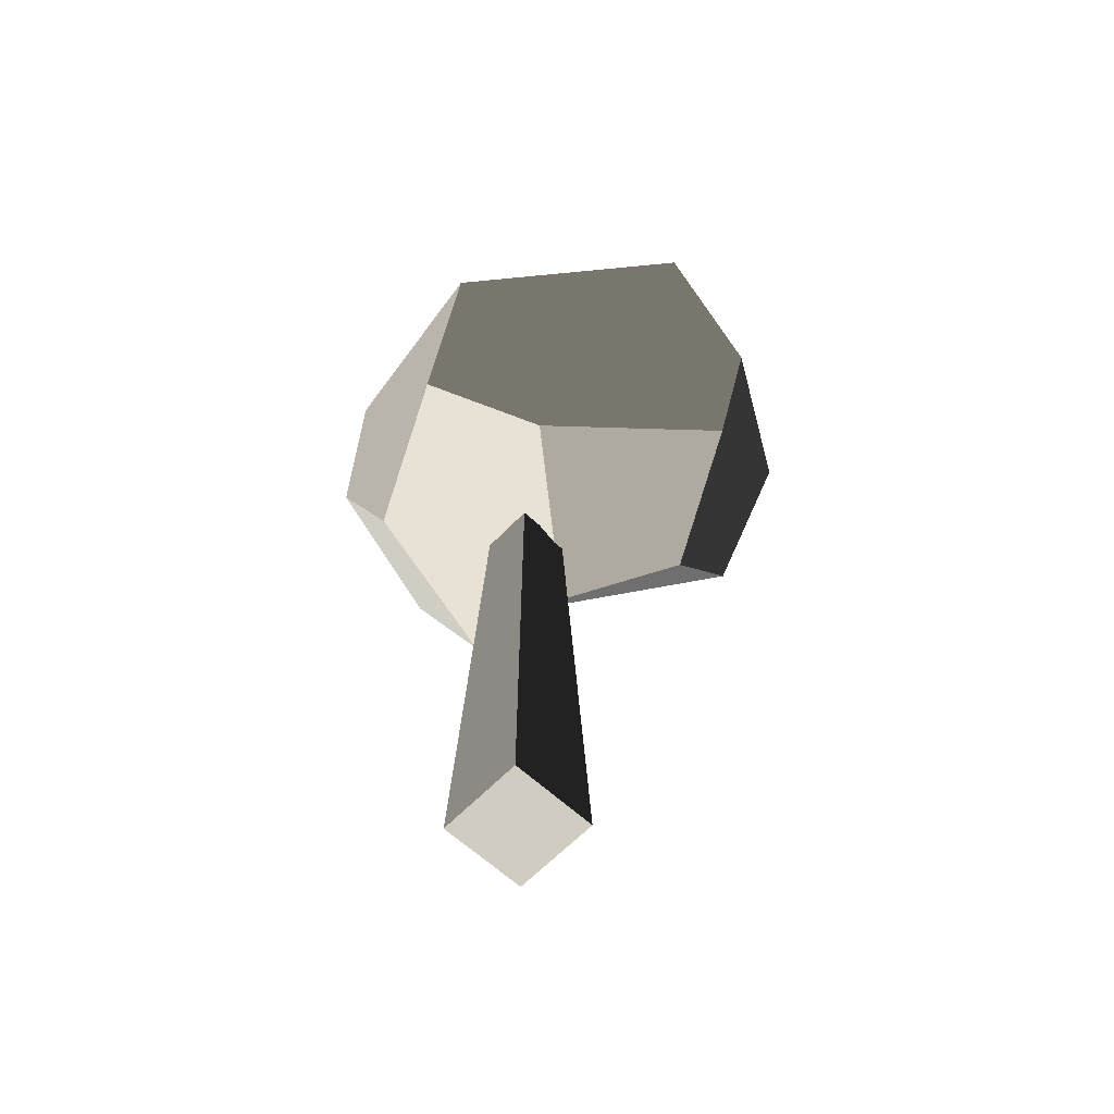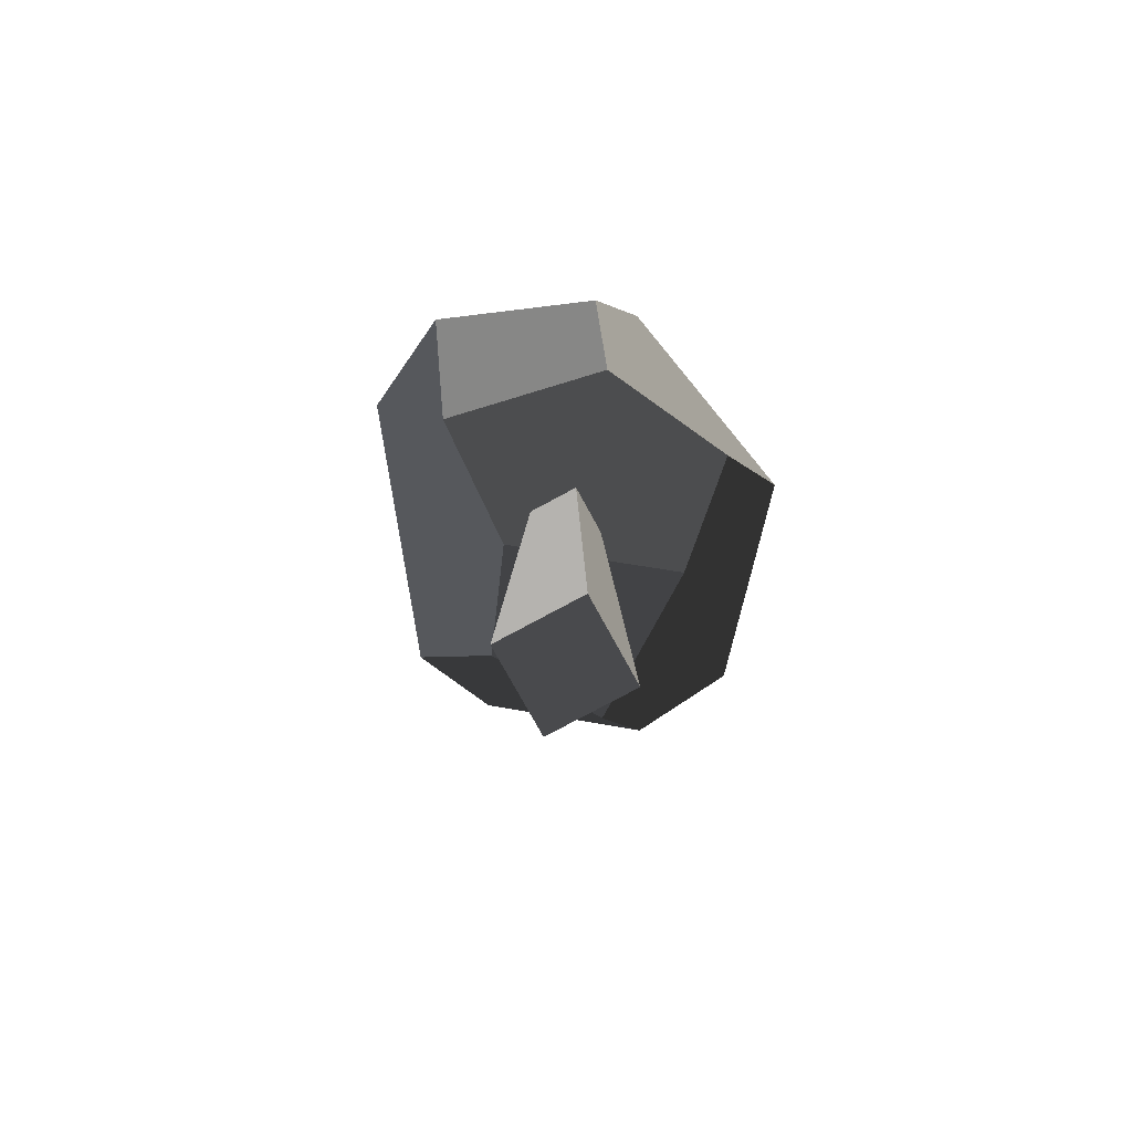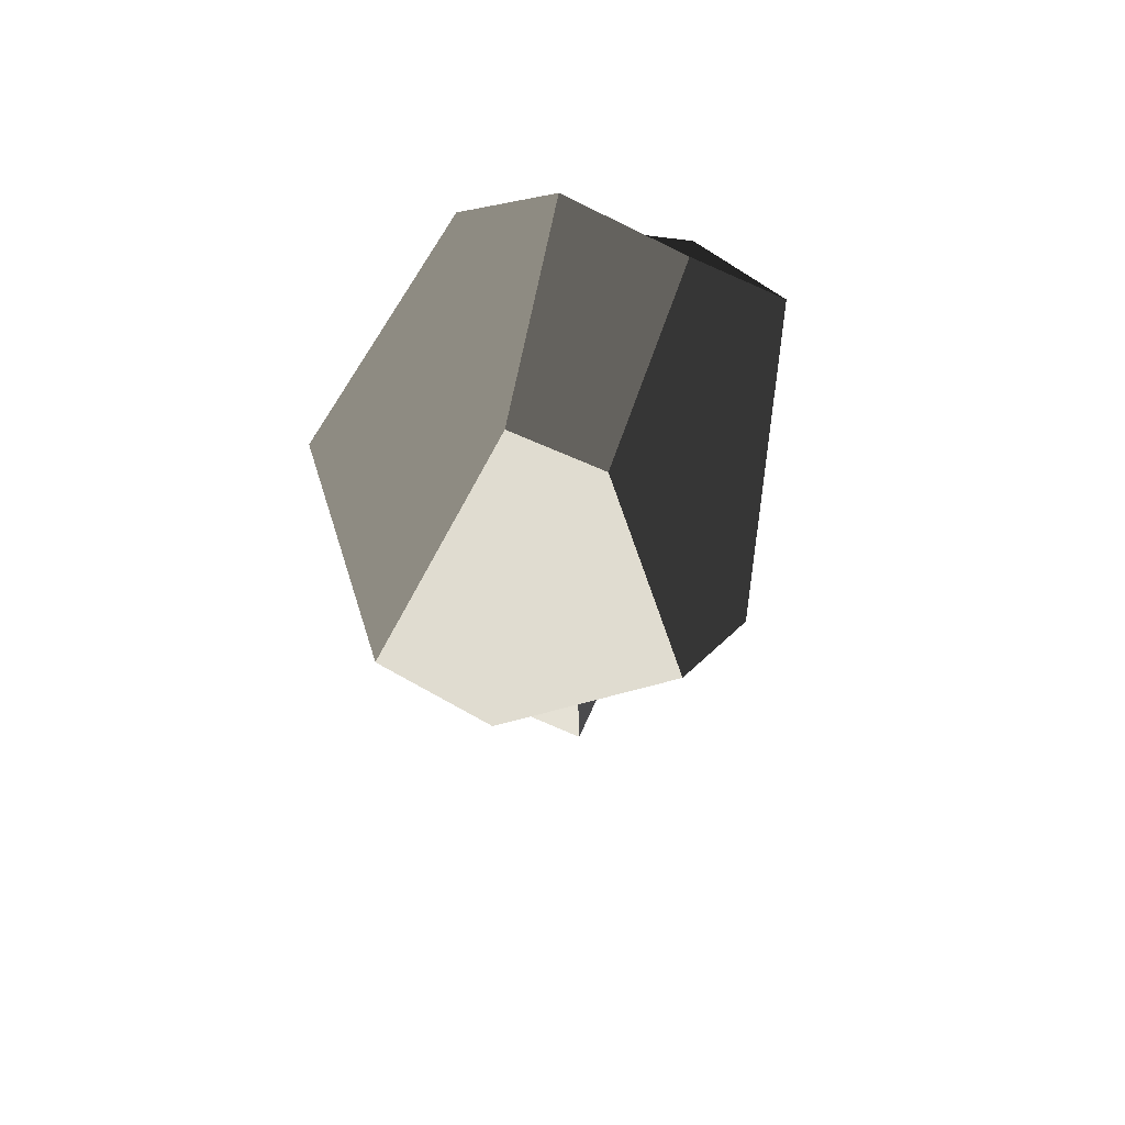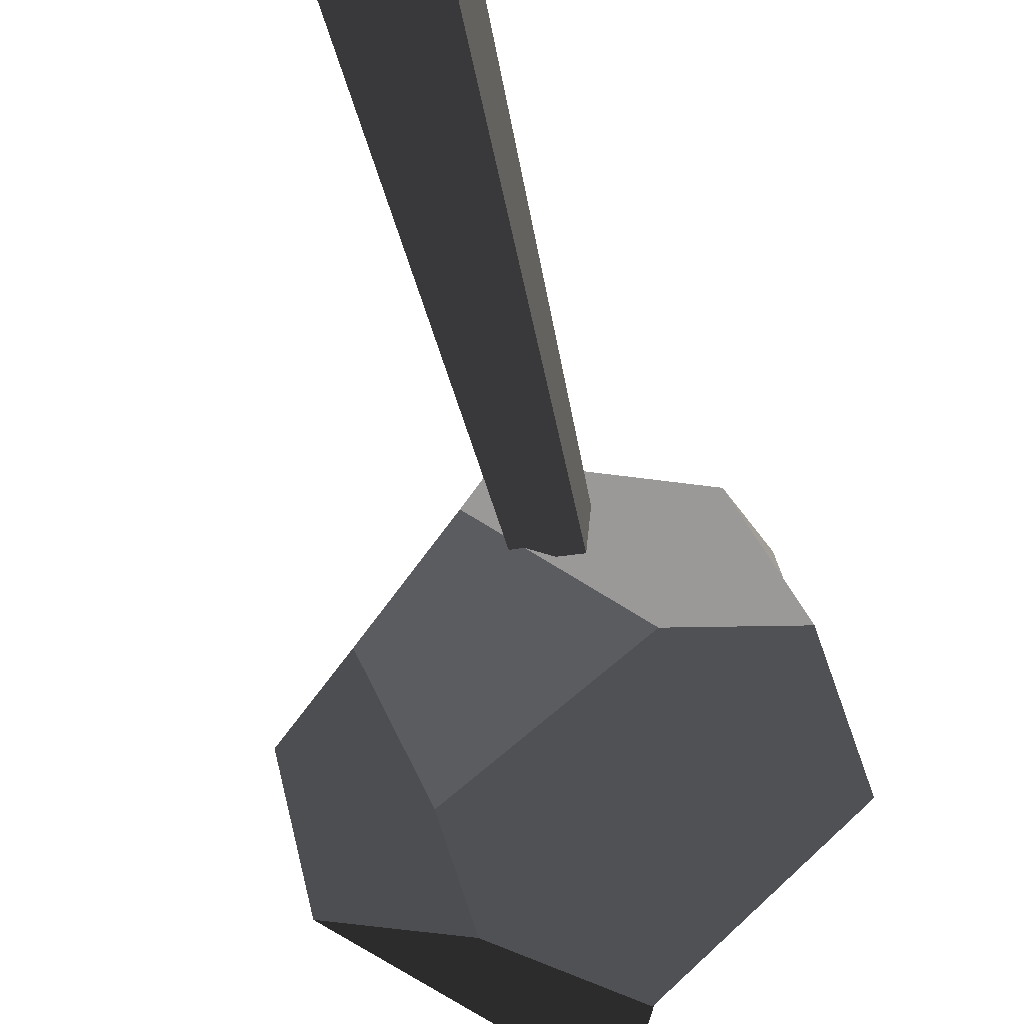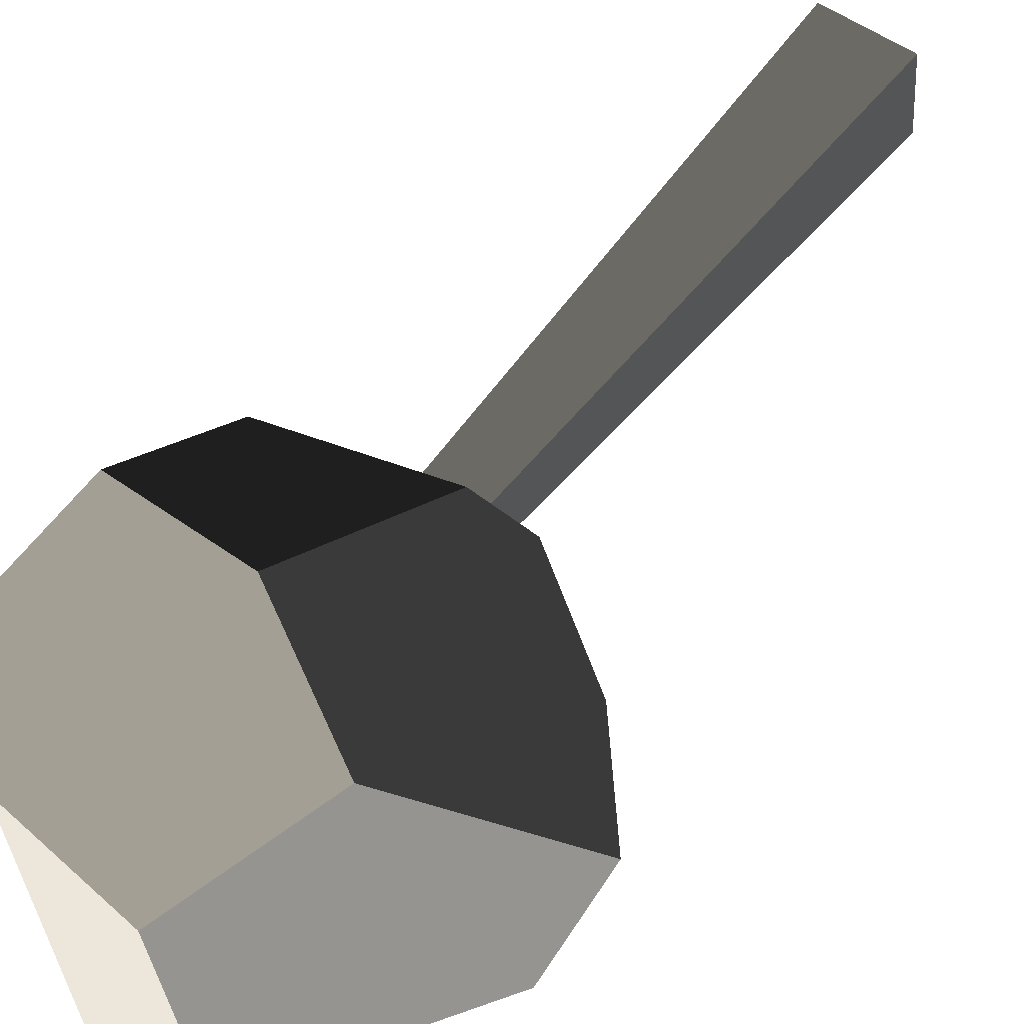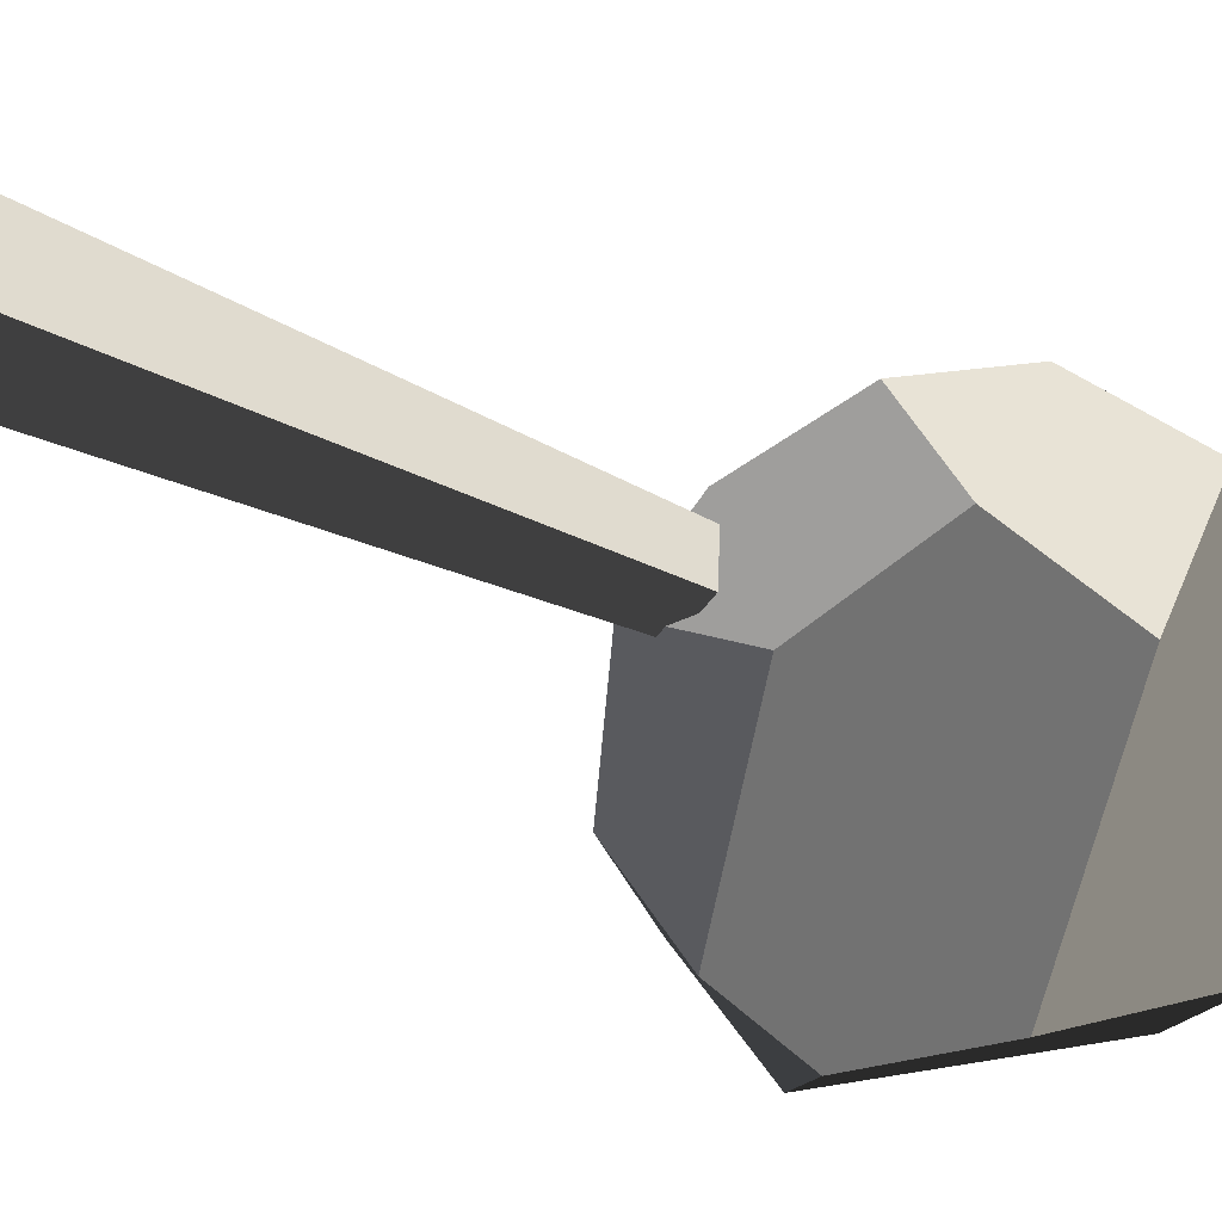
<metadata>
{"format":"obj","ext":"obj","renderer":"f3d","projection":"perspective","resolution":1024,"background":"white","views":[{"elev":-61.4,"azim":-38.4,"up":"+Z"},{"elev":-75.5,"azim":-146.4,"up":"+Z"},{"elev":65.5,"azim":29.0,"up":"+Z"},{"elev":-52.1,"azim":-167.4,"up":"+Y"},{"elev":59.6,"azim":38.1,"up":"+Y"},{"elev":-45.3,"azim":-118.3,"up":"+Y"}]}
</metadata>
<code>
v -0.4173 0.732 1.846
v 0.06389 -0.6497 2.04
v -0.2047 -1.559 0.7989
v -1.167 -0.6497 0.7504
v -0.9975 0.6646 1.339
v 1.179 -0.8568 0.7293
v 0.398 -1.447 0.3944
v -0.2047 -1.559 0.7989
v 0.5662 -0.5639 1.934
v 0.06389 -0.6497 2.04
v 1.266 -0.2489 0.3027
v 1.179 -0.8568 0.7293
v 0.5662 -0.5639 1.934
v 0.3426 0.6845 1.9
v 0.7242 1.138 1.156
v -0.8671 0.9755 0.6975
v -0.7368 0.6646 0.05559
v 0.2321 0.9755 -0.07021
v 0.04773 1.415 0.8376
v 0.398 -1.447 0.3944
v 0.4809 -1.127 -0.01414
v -0.4708 -0.5639 -0.2587
v -0.2047 -1.559 0.7989
v -1.167 -0.6497 0.7504
v -1.05 -0.1982 0.1727
v 0.7791 -0.3568 -0.2499
v 0.3034 0.2068 -0.4216
v -0.4708 -0.5639 -0.2587
v 0.4809 -1.127 -0.01414
v -0.9975 0.6646 1.339
v -1.167 -0.6497 0.7504
v -1.05 -0.1982 0.1727
v -0.7368 0.6646 0.05559
v -0.8671 0.9755 0.6975
v 0.06389 -0.6497 2.04
v -0.4173 0.732 1.846
v 0.3426 0.6845 1.9
v 0.5662 -0.5639 1.934
v 0.4809 -1.127 -0.01414
v 0.398 -1.447 0.3944
v 1.179 -0.8568 0.7293
v 0.7791 -0.3568 -0.2499
v 1.266 -0.2489 0.3027
v -0.4708 -0.5639 -0.2587
v 0.3034 0.2068 -0.4216
v 0.2321 0.9755 -0.07021
v -0.7368 0.6646 0.05559
v -1.05 -0.1982 0.1727
v -0.9975 0.6646 1.339
v -0.8671 0.9755 0.6975
v 0.04773 1.415 0.8376
v 0.7242 1.138 1.156
v 0.3426 0.6845 1.9
v -0.4173 0.732 1.846
v 0.7791 -0.3568 -0.2499
v 1.266 -0.2489 0.3027
v 0.7242 1.138 1.156
v 0.3034 0.2068 -0.4216
v 0.2321 0.9755 -0.07021
v 0.04773 1.415 0.8376
v -0.3354 0.3274 -3.185
v 0.173 0.3718 -3.185
v 0.0802 0.2613 -0.2992
v -0.2248 0.2346 -0.2992
v 0.2175 -0.1365 -3.185
v 0.173 0.3718 -3.185
v -0.3354 0.3274 -3.185
v -0.2909 -0.181 -3.185
v -0.1981 -0.07042 -0.2992
v -0.2248 0.2346 -0.2992
v 0.0802 0.2613 -0.2992
v 0.1069 -0.04374 -0.2992
v -0.2909 -0.181 -3.185
v -0.3354 0.3274 -3.185
v -0.2248 0.2346 -0.2992
v -0.1981 -0.07042 -0.2992
v 0.2175 -0.1365 -3.185
v -0.2909 -0.181 -3.185
v -0.1981 -0.07042 -0.2992
v 0.1069 -0.04374 -0.2992
v 0.2175 -0.1365 -3.185
v 0.1069 -0.04374 -0.2992
v 0.0802 0.2613 -0.2992
v 0.173 0.3718 -3.185
g autumn_small_tree_(10)_811_62
f 1 3 2
f 3 1 4
f 4 1 5
f 6 8 7
f 8 6 9
f 8 9 10
f 11 13 12
f 13 11 14
f 14 11 15
f 16 18 17
f 16 19 18
f 20 22 21
f 22 20 23
f 22 23 24
f 22 24 25
f 26 28 27
f 26 29 28
f 30 32 31
f 32 30 33
f 33 30 34
f 35 37 36
f 35 38 37
f 39 41 40
f 41 39 42
f 41 42 43
f 44 46 45
f 46 44 47
f 47 44 48
f 49 51 50
f 51 49 52
f 52 49 53
f 53 49 54
f 55 57 56
f 57 55 58
f 57 58 59
f 57 59 60
f 61 63 62
f 61 64 63
f 65 67 66
f 65 68 67
f 69 71 70
f 69 72 71
f 73 75 74
f 73 76 75
f 77 79 78
f 77 80 79
f 81 83 82
f 81 84 83

</code>
